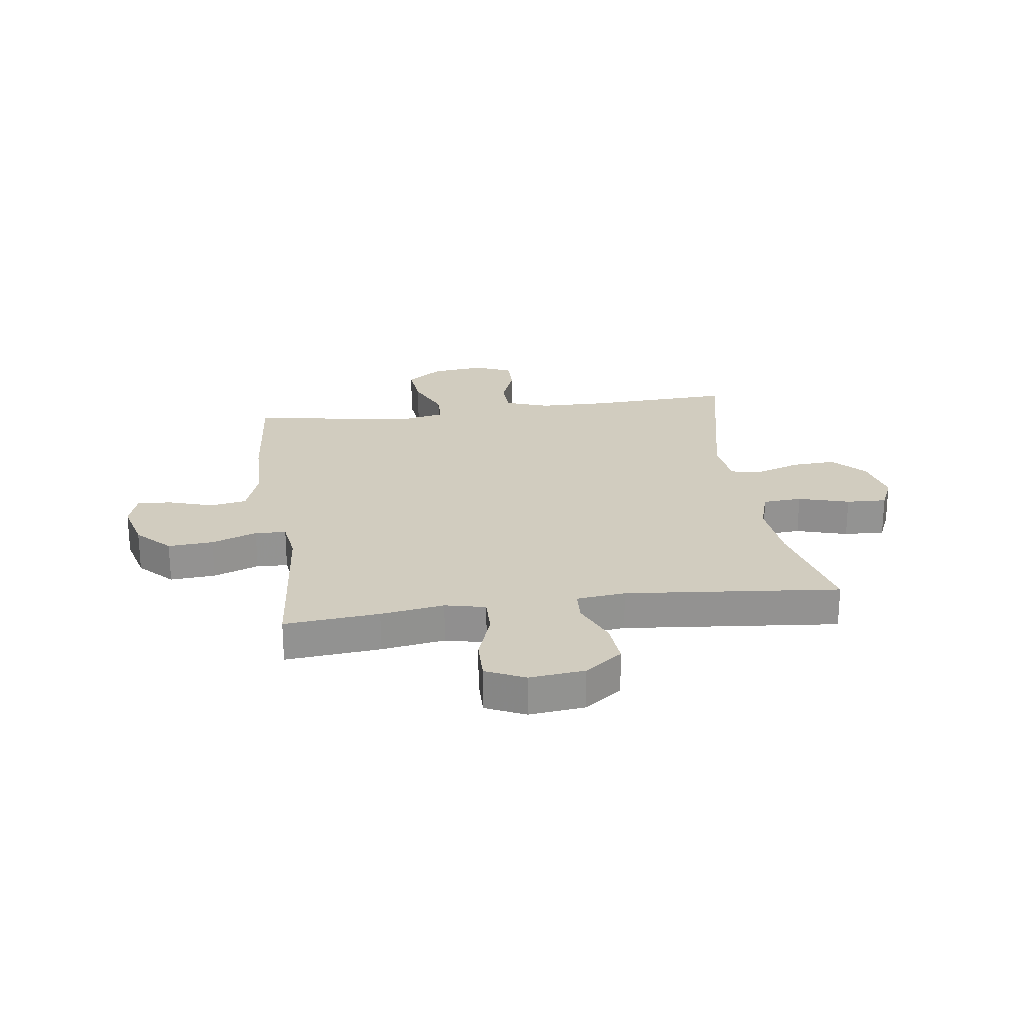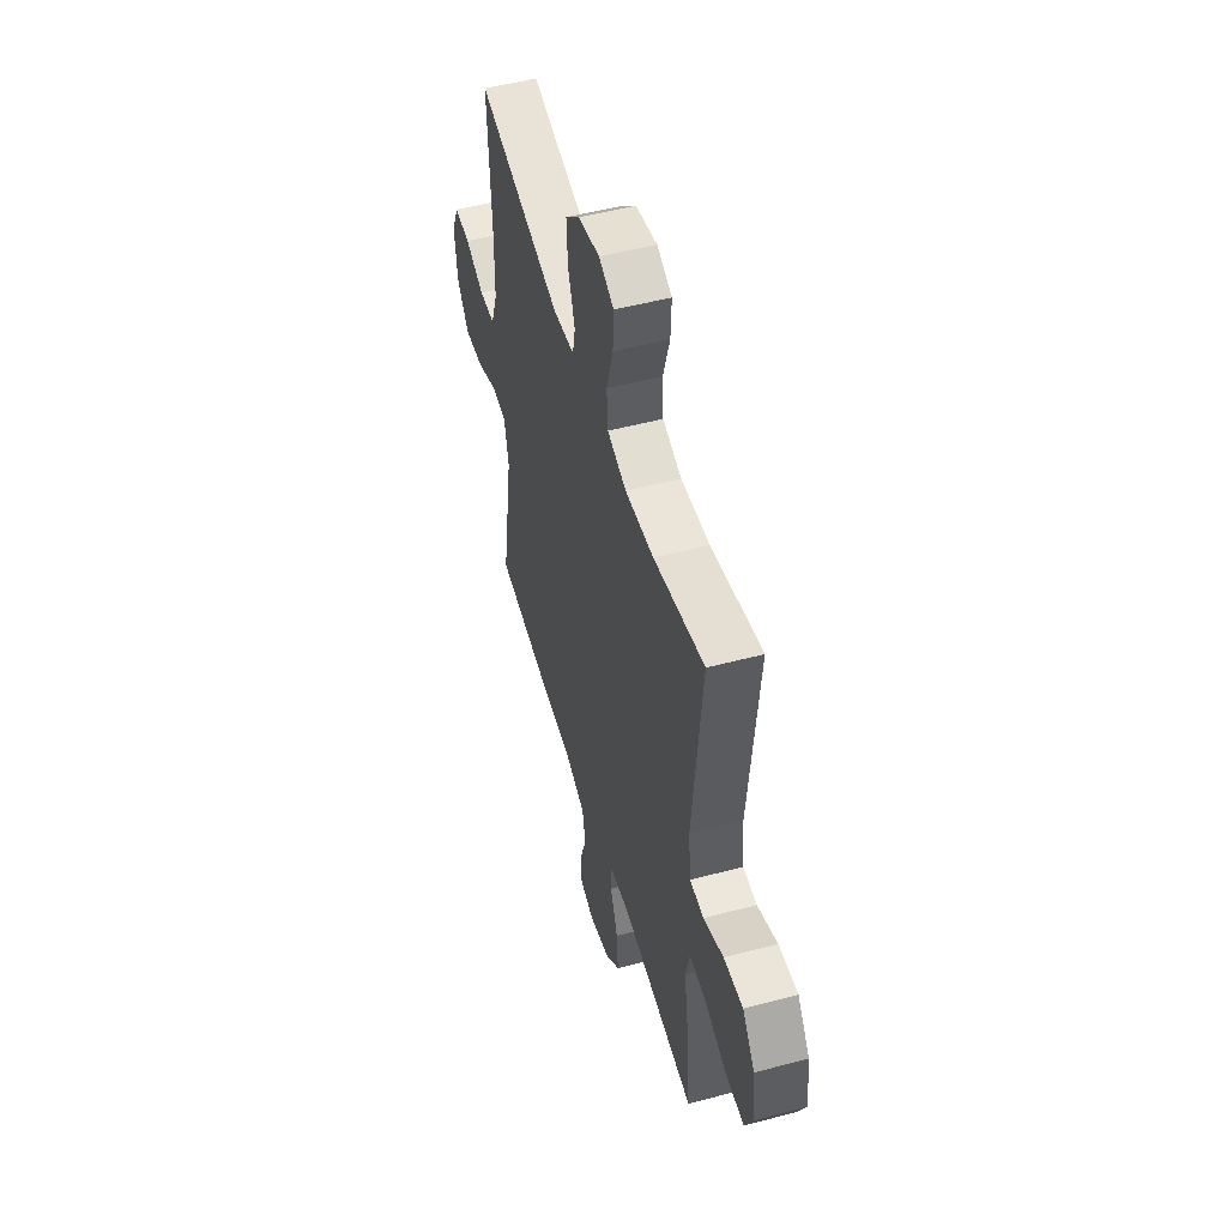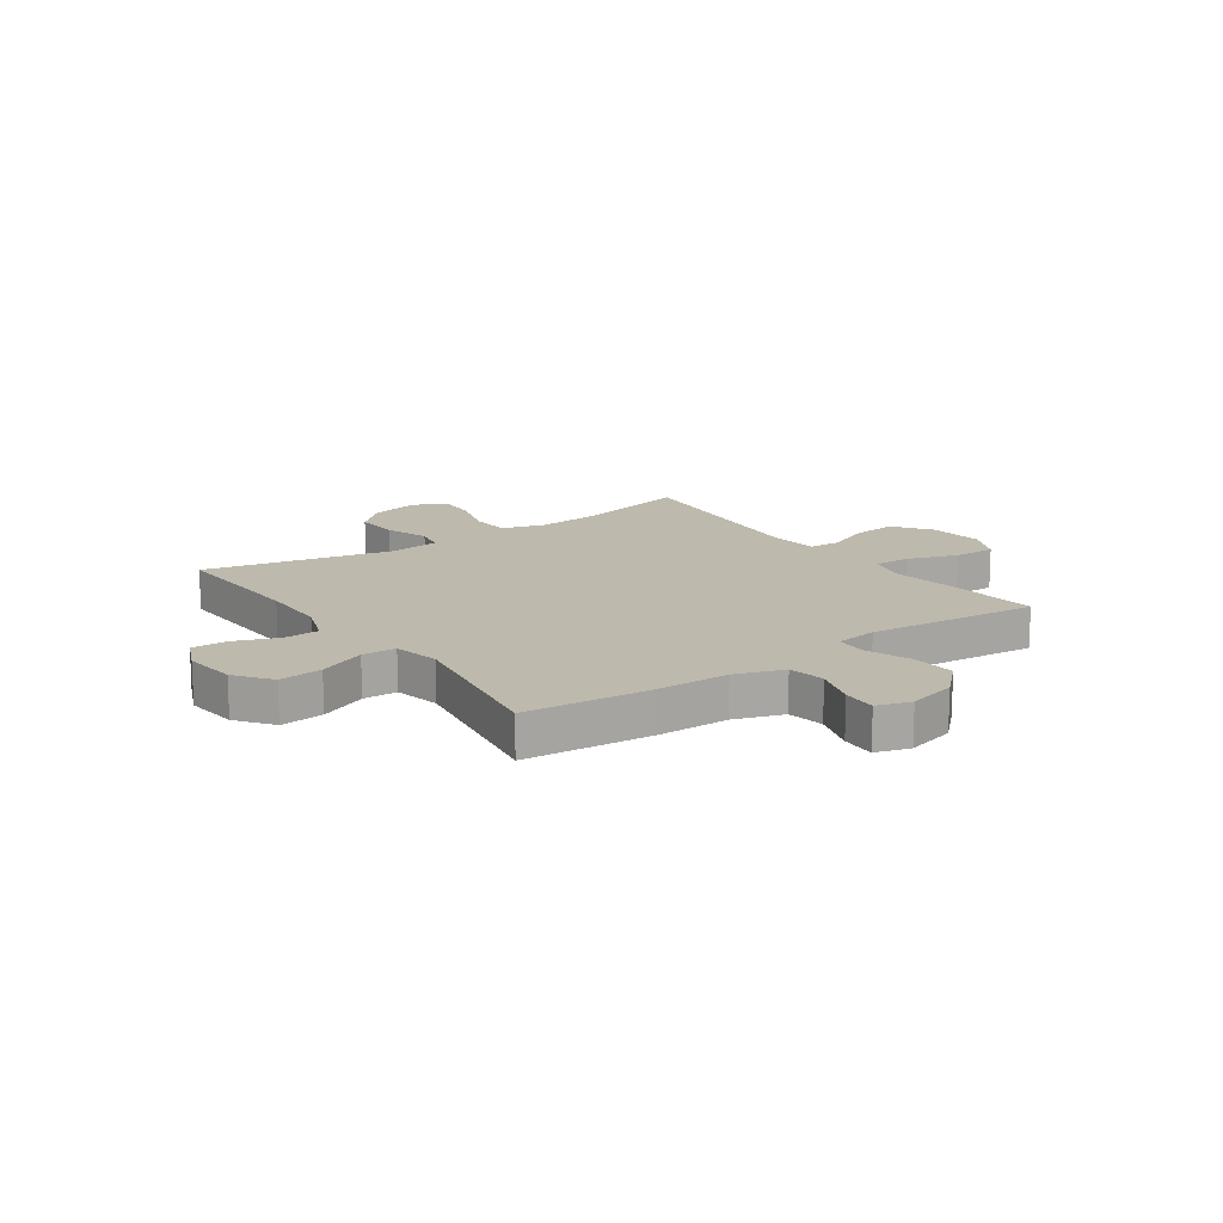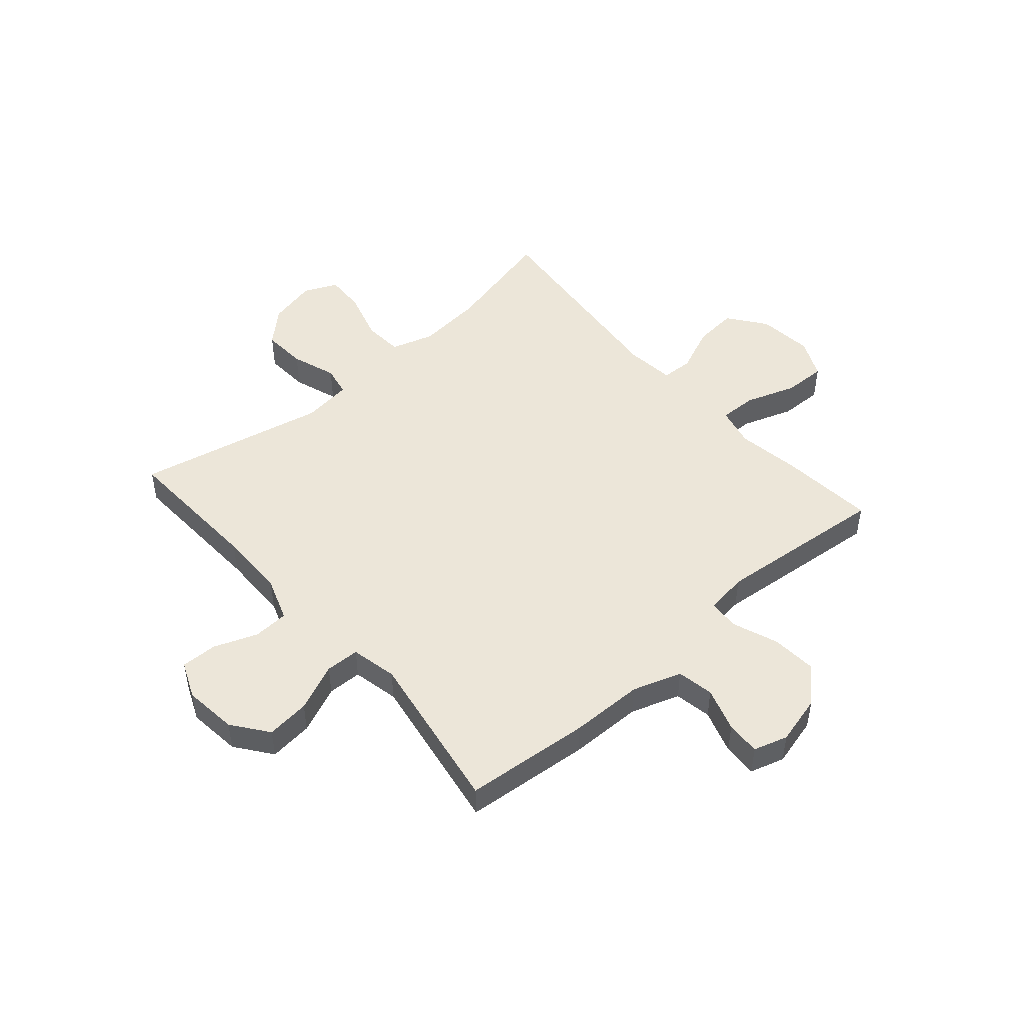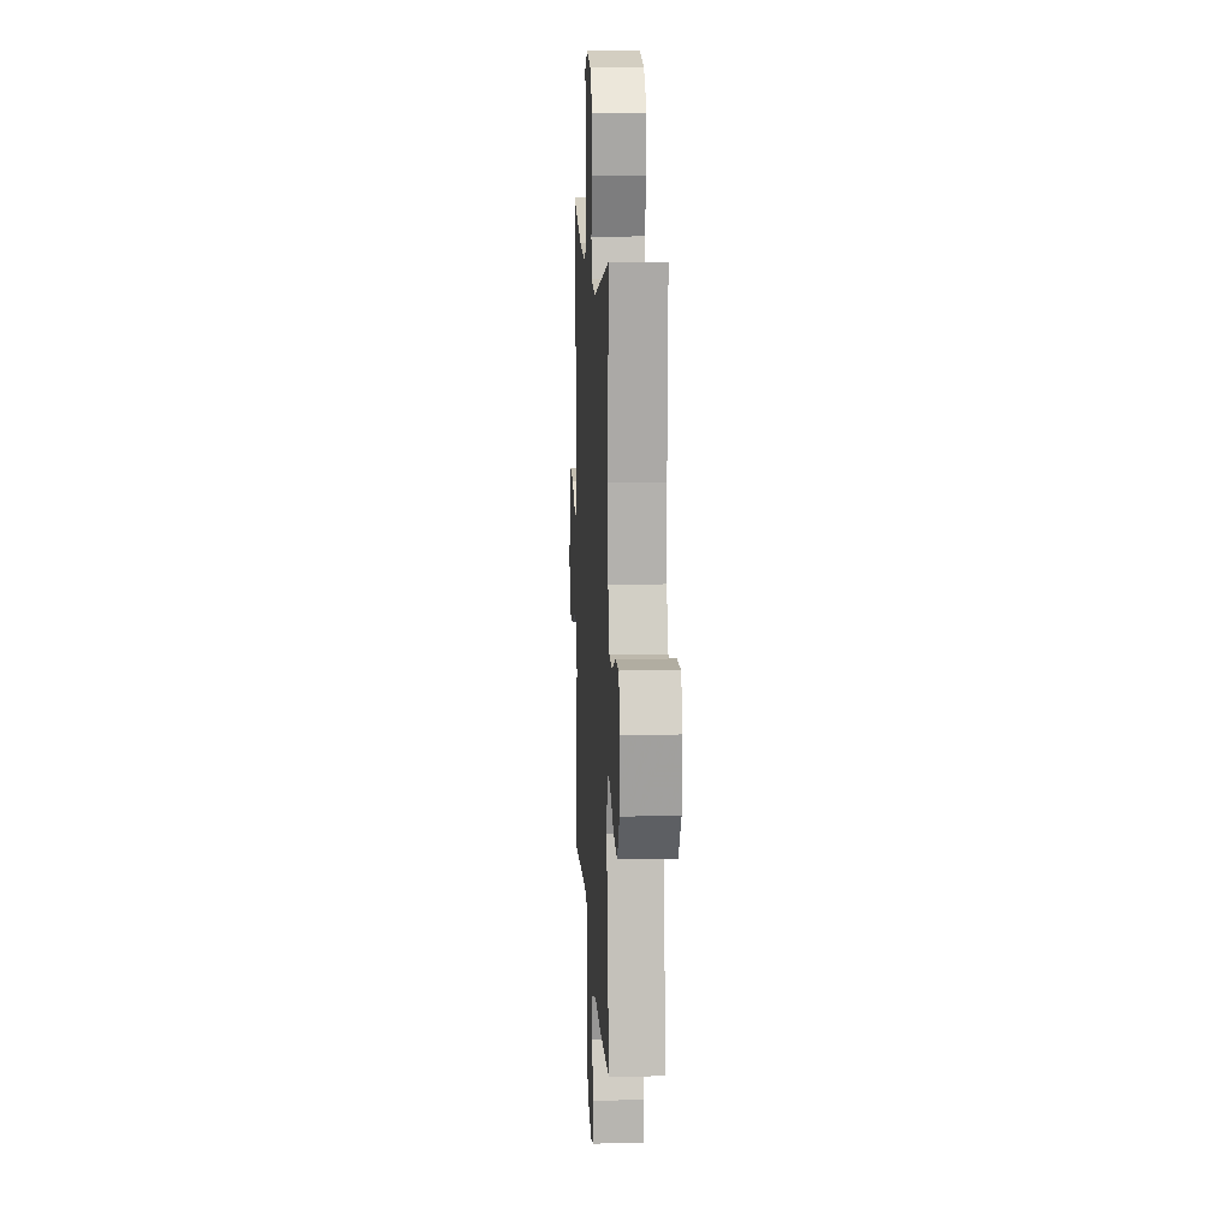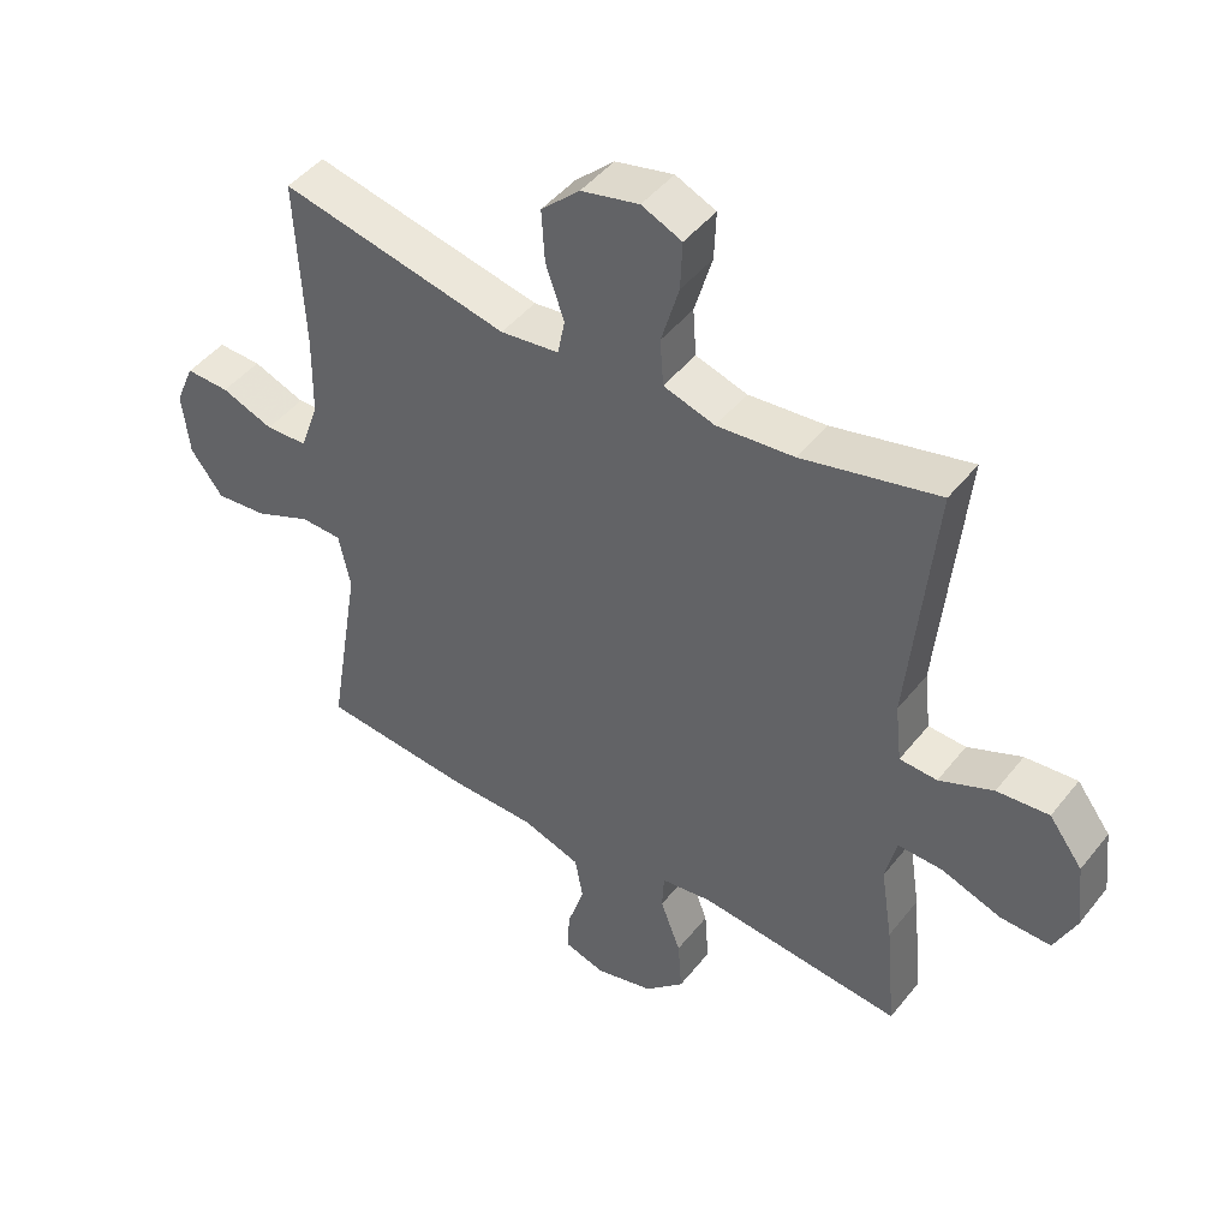
<metadata>
{"format":"obj","ext":"obj","renderer":"f3d","projection":"perspective","resolution":1024,"background":"white","views":[{"elev":23.8,"azim":-97.9,"up":"+Y"},{"elev":51.8,"azim":-105.9,"up":"+Z"},{"elev":15.2,"azim":144.9,"up":"+Y"},{"elev":48.8,"azim":138.9,"up":"+Y"},{"elev":12.1,"azim":87.0,"up":"+Z"},{"elev":45.8,"azim":-144.1,"up":"+Z"}]}
</metadata>
<code>
v -0.5 0.07 0.5
v -0.292 0.07 0.451
v -0.174 0.07 0.44
v -0.096 0.07 0.464
v -0.091 0.07 0.535
v -0.118 0.07 0.627
v -0.121 0.07 0.7
v -0.06 0.07 0.727
v 0.028 0.07 0.707
v 0.087 0.07 0.652
v 0.082 0.07 0.572
v 0.054 0.07 0.491
v 0.065 0.07 0.436
v 0.154 0.07 0.425
v 0.5 0.07 0.5
v 0.488 0.07 0.239
v 0.49 0.07 0.116
v 0.518 0.07 0.037
v 0.582 0.07 0.034
v 0.661 0.07 0.064
v 0.727 0.07 0.066
v 0.756 0.07 -0.001
v 0.745 0.07 -0.098
v 0.696 0.07 -0.163
v 0.617 0.07 -0.155
v 0.531 0.07 -0.118
v 0.469 0.07 -0.12
v 0.451 0.07 -0.204
v 0.5 0.07 -0.5
v 0.271 0.07 -0.521
v 0.138 0.07 -0.523
v 0.049 0.07 -0.553
v 0.037 0.07 -0.62
v 0.063 0.07 -0.7
v 0.066 0.07 -0.762
v 0.004 0.07 -0.781
v -0.085 0.07 -0.758
v -0.145 0.07 -0.7
v -0.139 0.07 -0.618
v -0.108 0.07 -0.536
v -0.111 0.07 -0.48
v -0.188 0.07 -0.469
v -0.5 0.07 -0.5
v -0.484 0.07 -0.328
v -0.466 0.07 -0.213
v -0.483 0.07 -0.14
v -0.551 0.07 -0.142
v -0.642 0.07 -0.174
v -0.719 0.07 -0.176
v -0.752 0.07 -0.105
v -0.741 0.07 -0.005
v -0.69 0.07 0.063
v -0.611 0.07 0.056
v -0.529 0.07 0.021
v -0.472 0.07 0.024
v -0.462 0.07 0.113
v -0.5 0 0.5
v -0.292 0 0.451
v -0.174 0 0.44
v -0.096 0 0.464
v -0.091 0 0.535
v -0.118 0 0.627
v -0.121 0 0.7
v -0.06 0 0.727
v 0.028 0 0.707
v 0.087 0 0.652
v 0.082 0 0.572
v 0.054 0 0.491
v 0.065 0 0.436
v 0.154 0 0.425
v 0.5 0 0.5
v 0.488 0 0.239
v 0.49 0 0.116
v 0.518 0 0.037
v 0.582 0 0.034
v 0.661 0 0.064
v 0.727 0 0.066
v 0.756 0 -0.001
v 0.745 0 -0.098
v 0.696 0 -0.163
v 0.617 0 -0.155
v 0.531 0 -0.118
v 0.469 0 -0.12
v 0.451 0 -0.204
v 0.5 0 -0.5
v 0.271 0 -0.521
v 0.138 0 -0.523
v 0.049 0 -0.553
v 0.037 0 -0.62
v 0.063 0 -0.7
v 0.066 0 -0.762
v 0.004 0 -0.781
v -0.085 0 -0.758
v -0.145 0 -0.7
v -0.139 0 -0.618
v -0.108 0 -0.536
v -0.111 0 -0.48
v -0.188 0 -0.469
v -0.5 0 -0.5
v -0.484 0 -0.328
v -0.466 0 -0.213
v -0.483 0 -0.14
v -0.551 0 -0.142
v -0.642 0 -0.174
v -0.719 0 -0.176
v -0.752 0 -0.105
v -0.741 0 -0.005
v -0.69 0 0.063
v -0.611 0 0.056
v -0.529 0 0.021
v -0.472 0 0.024
v -0.462 0 0.113
f 52 53 54
f 51 52 54
f 50 51 54
f 49 50 54
f 48 49 54
f 47 48 54
f 46 47 54 55
f 45 46 55 56
f 42 43 44 45
f 41 42 45 56
f 38 39 40
f 37 38 40
f 36 37 40
f 35 36 40
f 34 35 40
f 33 34 40
f 32 33 40 41
f 56 1 2
f 41 56 2
f 32 41 2
f 31 32 2
f 31 2 3
f 30 31 3
f 29 30 3
f 28 29 3
f 24 25 26
f 23 24 26
f 22 23 26
f 21 22 26
f 20 21 26
f 19 20 26
f 18 19 26 27
f 17 18 27
f 28 3 4
f 27 28 4
f 17 27 4
f 16 17 4
f 10 11 12
f 9 10 12
f 8 9 12
f 7 8 12
f 6 7 12
f 5 6 12
f 5 12 13
f 4 5 13
f 16 4 13
f 14 15 16
f 13 14 16
f 110 109 108
f 110 108 107
f 110 107 106
f 110 106 105
f 110 105 104
f 110 104 103
f 111 110 103 102
f 112 111 102 101
f 101 100 99 98
f 112 101 98 97
f 96 95 94
f 96 94 93
f 96 93 92
f 96 92 91
f 96 91 90
f 96 90 89
f 97 96 89 88
f 58 57 112
f 58 112 97
f 58 97 88
f 58 88 87
f 59 58 87
f 59 87 86
f 59 86 85
f 59 85 84
f 82 81 80
f 82 80 79
f 82 79 78
f 82 78 77
f 82 77 76
f 82 76 75
f 83 82 75 74
f 83 74 73
f 60 59 84
f 60 84 83
f 60 83 73
f 60 73 72
f 68 67 66
f 68 66 65
f 68 65 64
f 68 64 63
f 68 63 62
f 68 62 61
f 69 68 61
f 69 61 60
f 69 60 72
f 72 71 70
f 72 70 69
f 1 57 58 2
f 2 58 59 3
f 3 59 60 4
f 4 60 61 5
f 5 61 62 6
f 6 62 63 7
f 7 63 64 8
f 8 64 65 9
f 9 65 66 10
f 10 66 67 11
f 11 67 68 12
f 12 68 69 13
f 13 69 70 14
f 14 70 71 15
f 15 71 72 16
f 16 72 73 17
f 17 73 74 18
f 18 74 75 19
f 19 75 76 20
f 20 76 77 21
f 21 77 78 22
f 22 78 79 23
f 23 79 80 24
f 24 80 81 25
f 25 81 82 26
f 26 82 83 27
f 27 83 84 28
f 28 84 85 29
f 29 85 86 30
f 30 86 87 31
f 31 87 88 32
f 32 88 89 33
f 33 89 90 34
f 34 90 91 35
f 35 91 92 36
f 36 92 93 37
f 37 93 94 38
f 38 94 95 39
f 39 95 96 40
f 40 96 97 41
f 41 97 98 42
f 42 98 99 43
f 43 99 100 44
f 44 100 101 45
f 45 101 102 46
f 46 102 103 47
f 47 103 104 48
f 48 104 105 49
f 49 105 106 50
f 50 106 107 51
f 51 107 108 52
f 52 108 109 53
f 53 109 110 54
f 54 110 111 55
f 55 111 112 56
f 56 112 57 1

</code>
